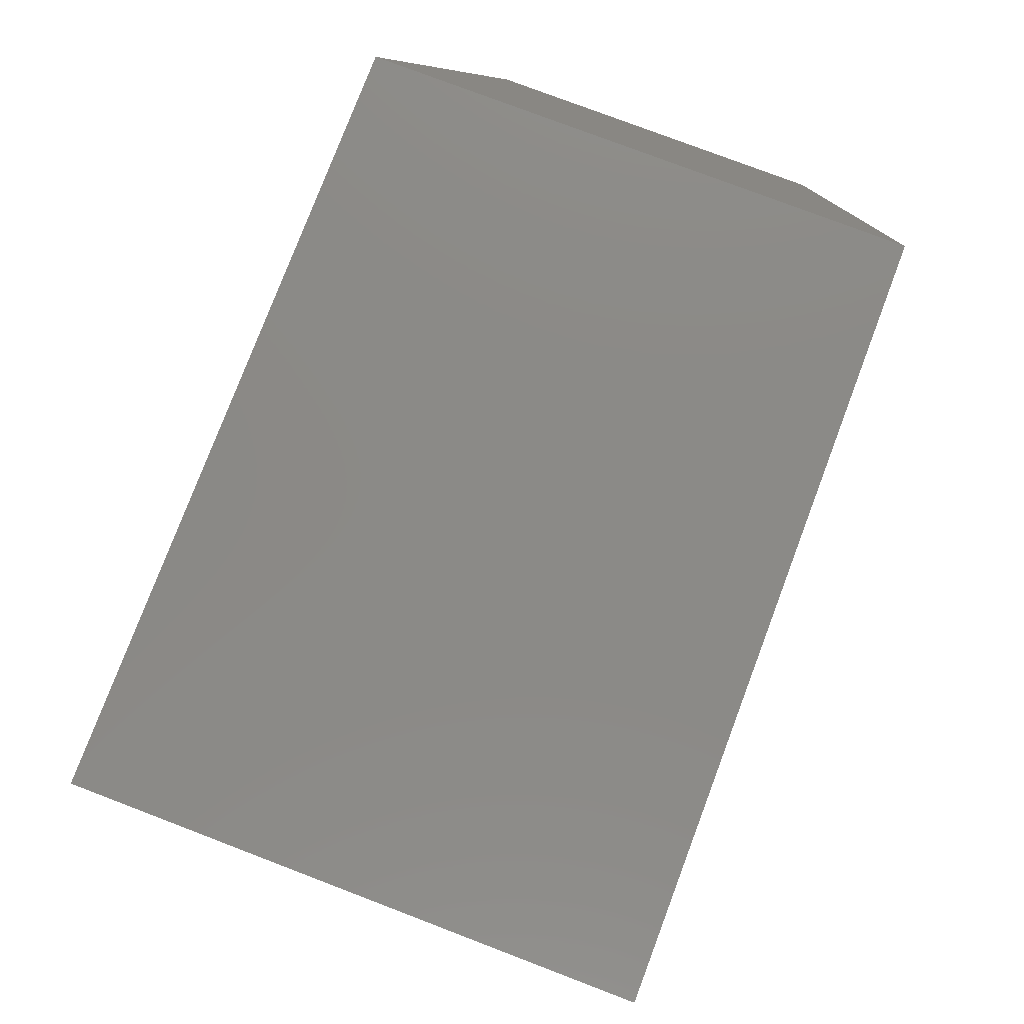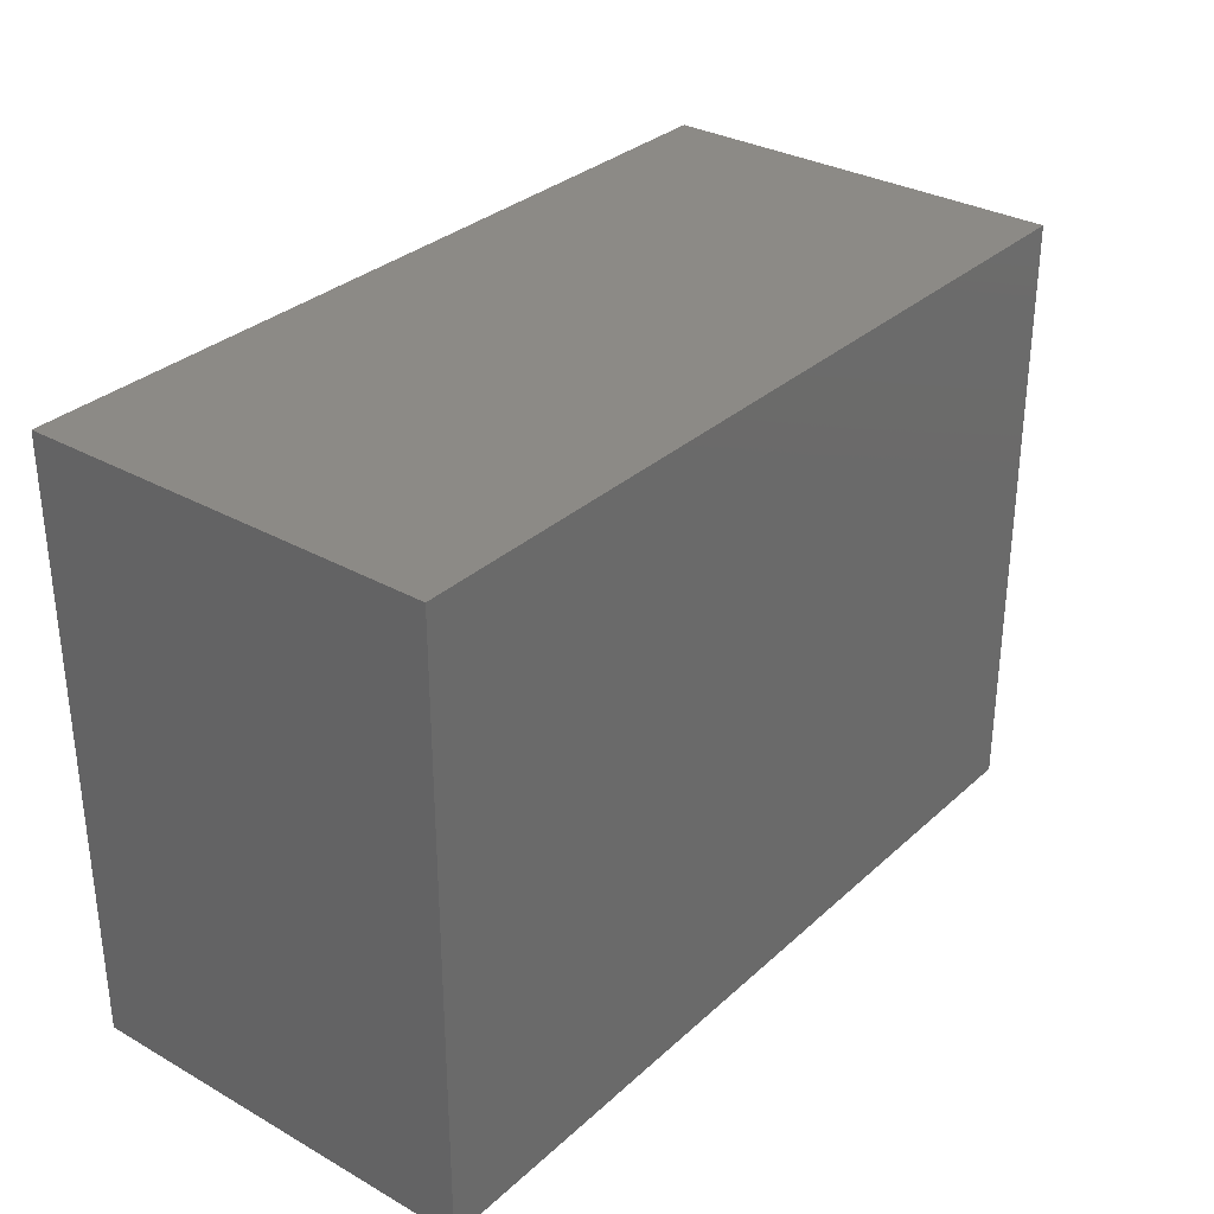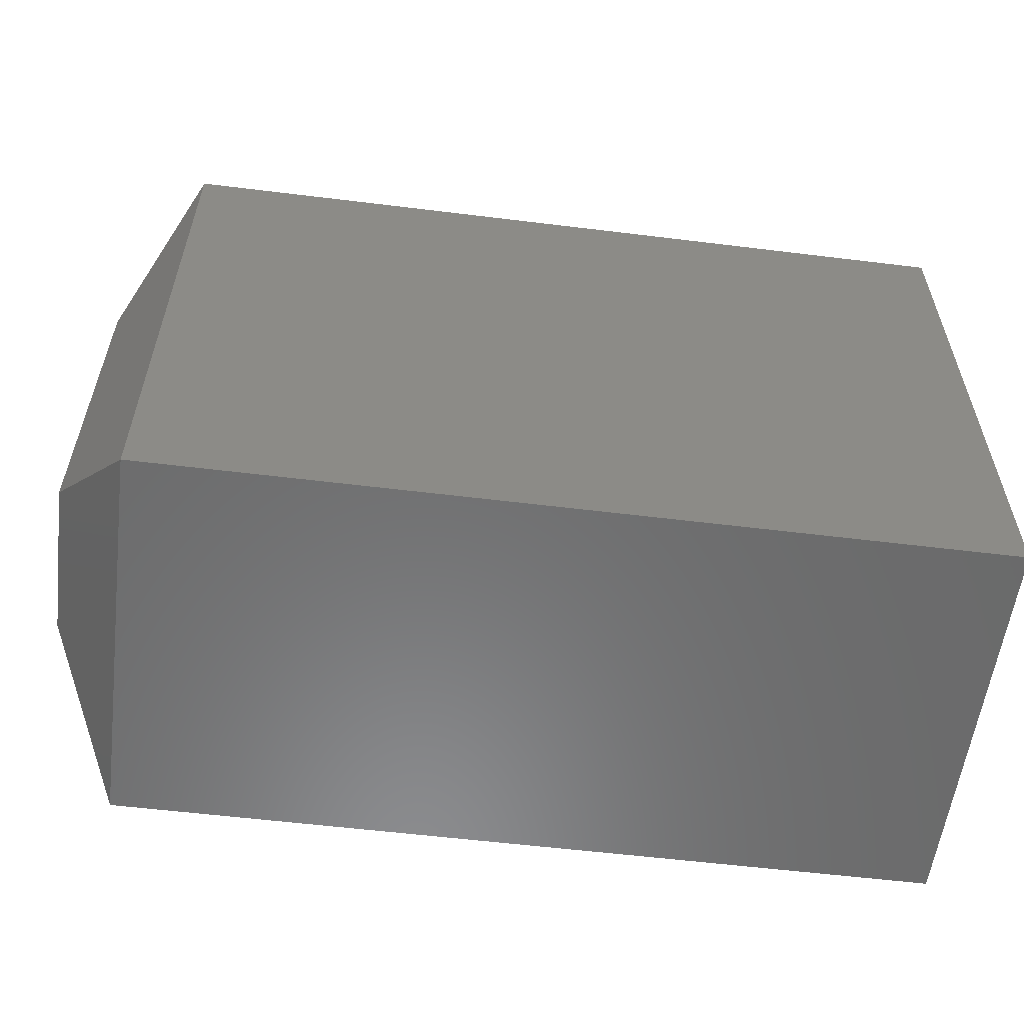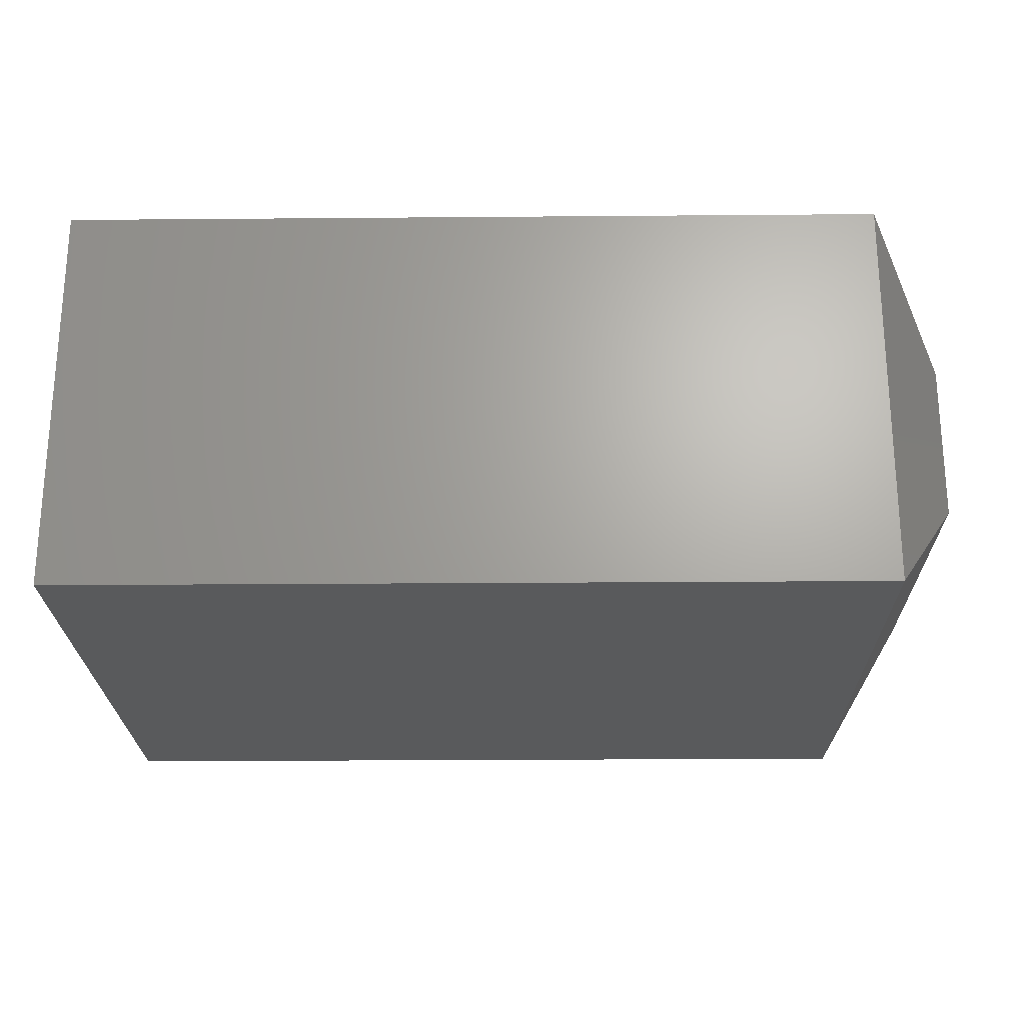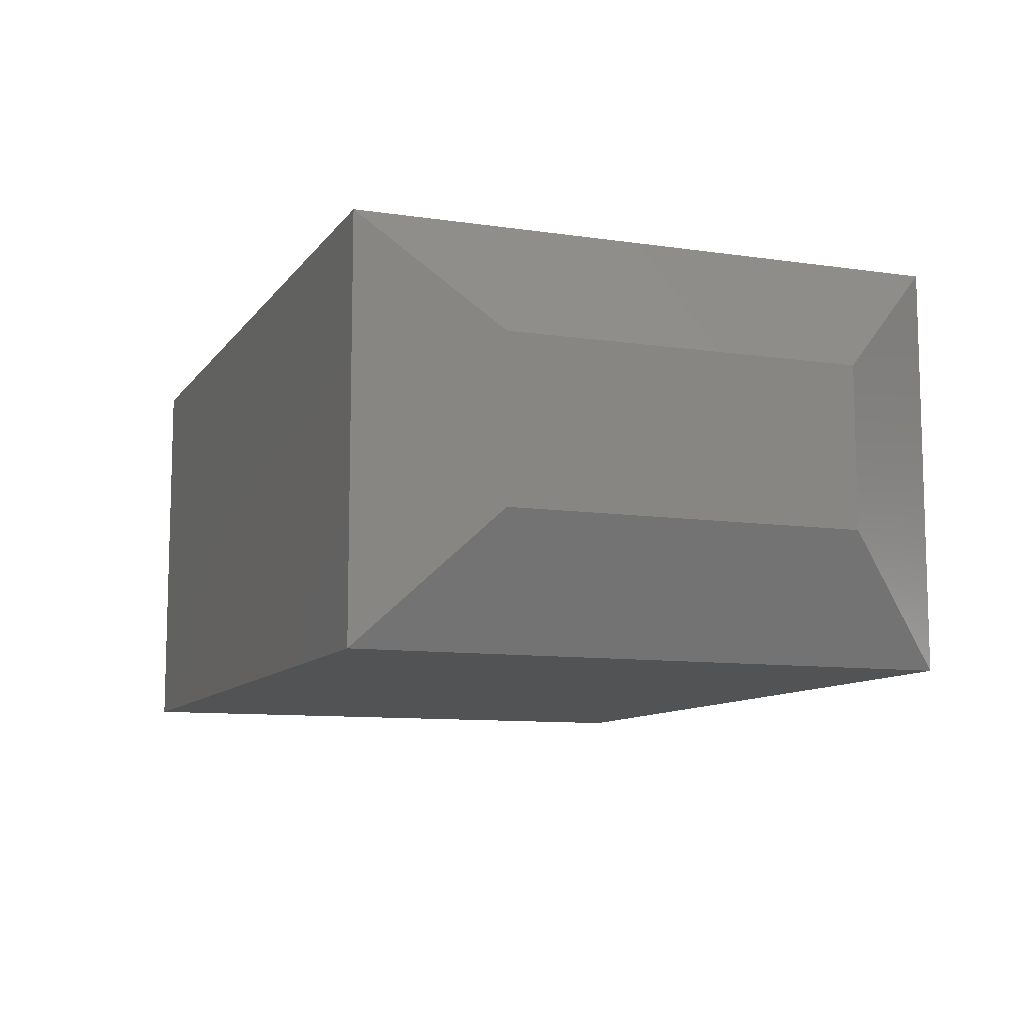
<metadata>
{"format":"stl","ext":"stl","renderer":"f3d","projection":"perspective","resolution":1024,"background":"white","views":[{"elev":78.9,"azim":110.8,"up":"+Y"},{"elev":31.7,"azim":128.5,"up":"+Z"},{"elev":-57.2,"azim":-7.3,"up":"+Z"},{"elev":-23.3,"azim":-179.2,"up":"+Y"},{"elev":-9.9,"azim":-110.9,"up":"+Y"}]}
</metadata>
<code>
# stl→obj: 12 verts, 20 faces
v 0.0625 -0.3359 -3.827e-18
v 0.75 -0.3359 -4.592e-17
v 0.0625 -0.3359 0.4974
v 0.75 -0.3359 0.4974
v 0.0625 0 -1.77e-17
v 0.0625 2.776e-17 0.4974
v 0.75 0 -4.592e-17
v 0.75 0 0.4974
v 2.424e-17 -0.2344 0.3958
v 2.424e-17 -0.1016 0.3958
v 6.219e-18 -0.2344 0.1016
v 6.219e-18 -0.1016 0.1016
f 1 2 3
f 3 2 4
f 5 6 7
f 7 6 8
f 9 10 11
f 11 10 12
f 4 8 3
f 3 8 6
f 1 5 2
f 2 5 7
f 3 6 9
f 9 6 10
f 5 12 6
f 6 12 10
f 5 1 12
f 12 1 11
f 1 3 11
f 11 3 9
f 2 7 4
f 4 7 8

</code>
